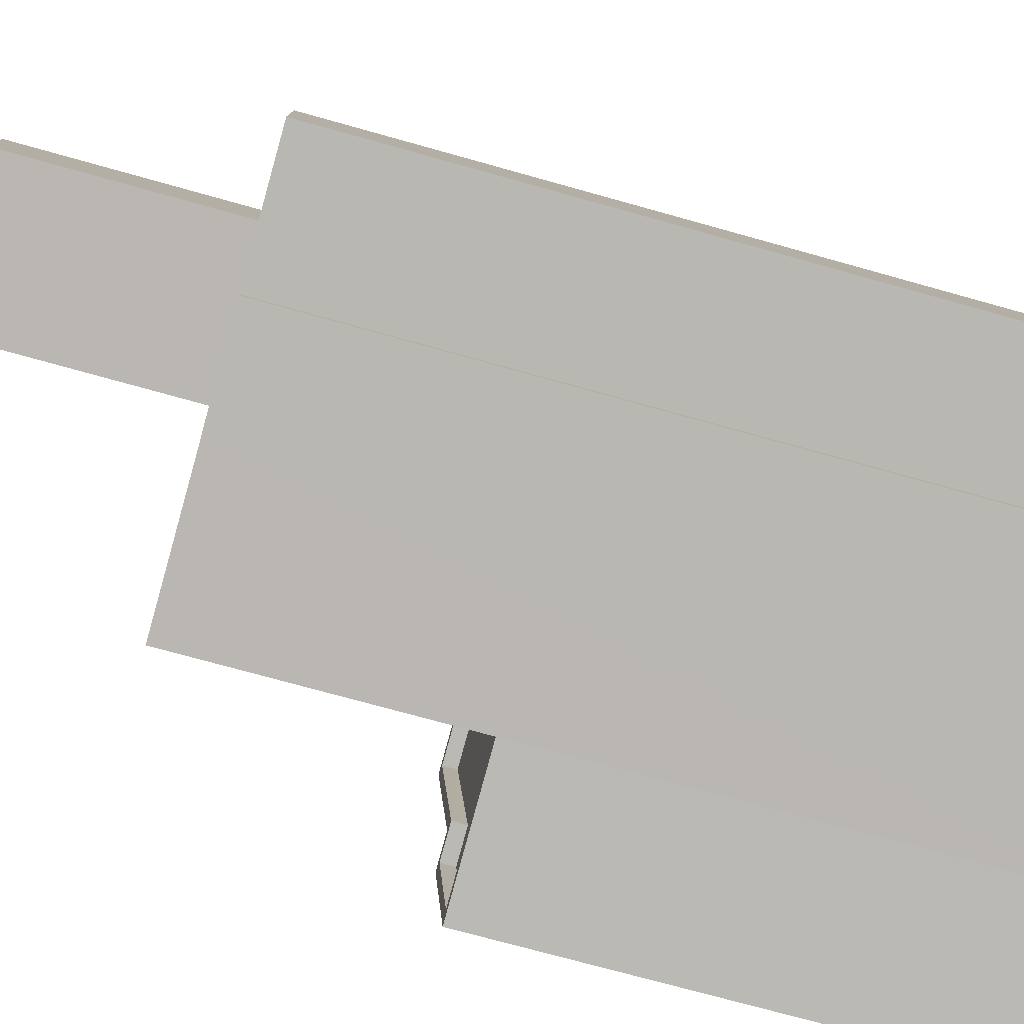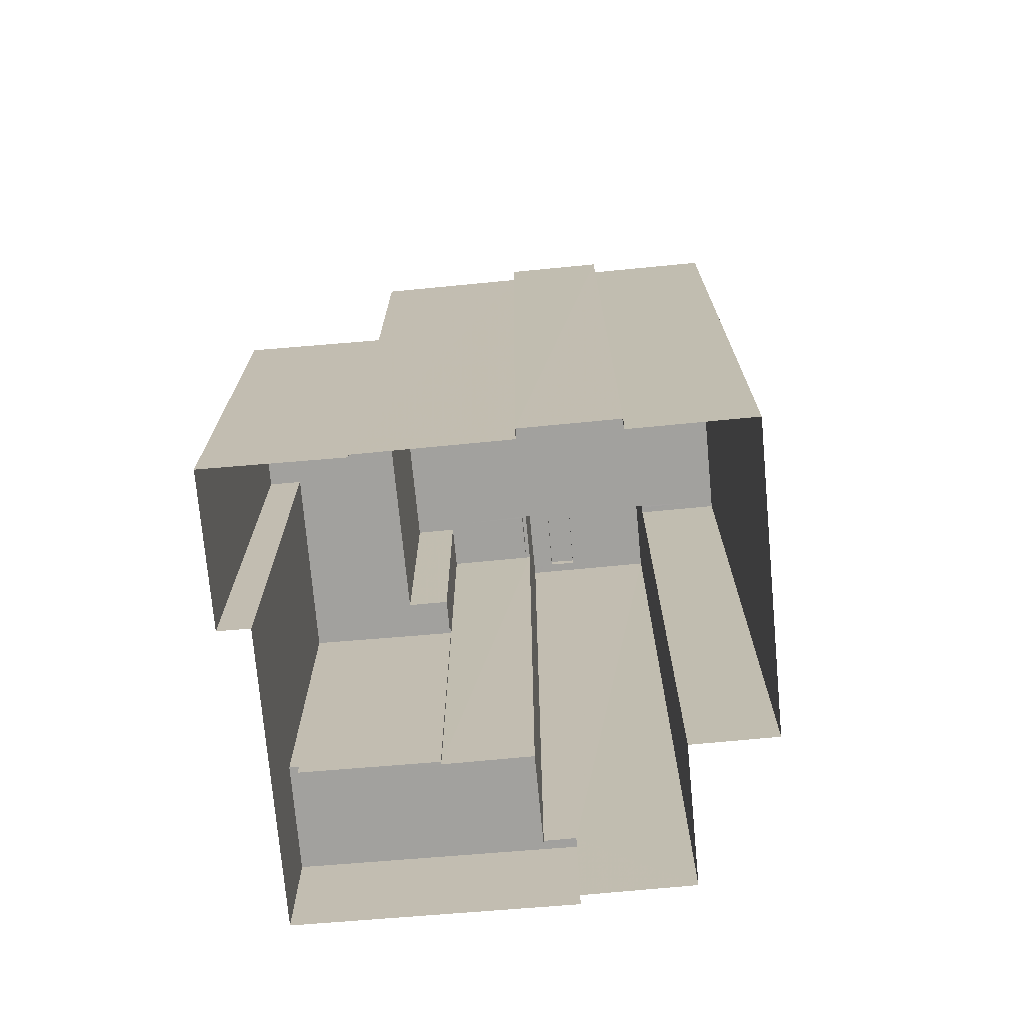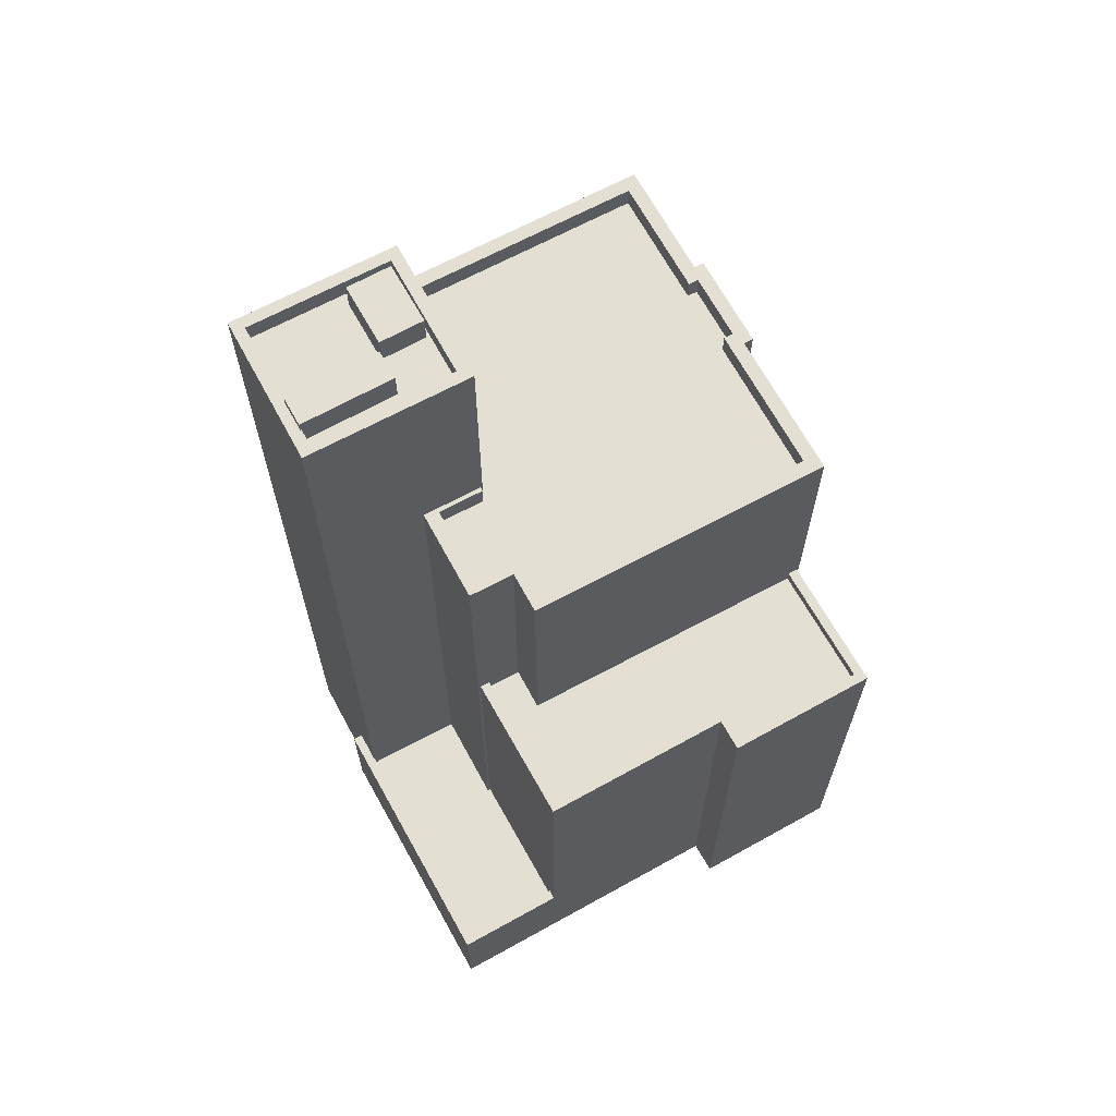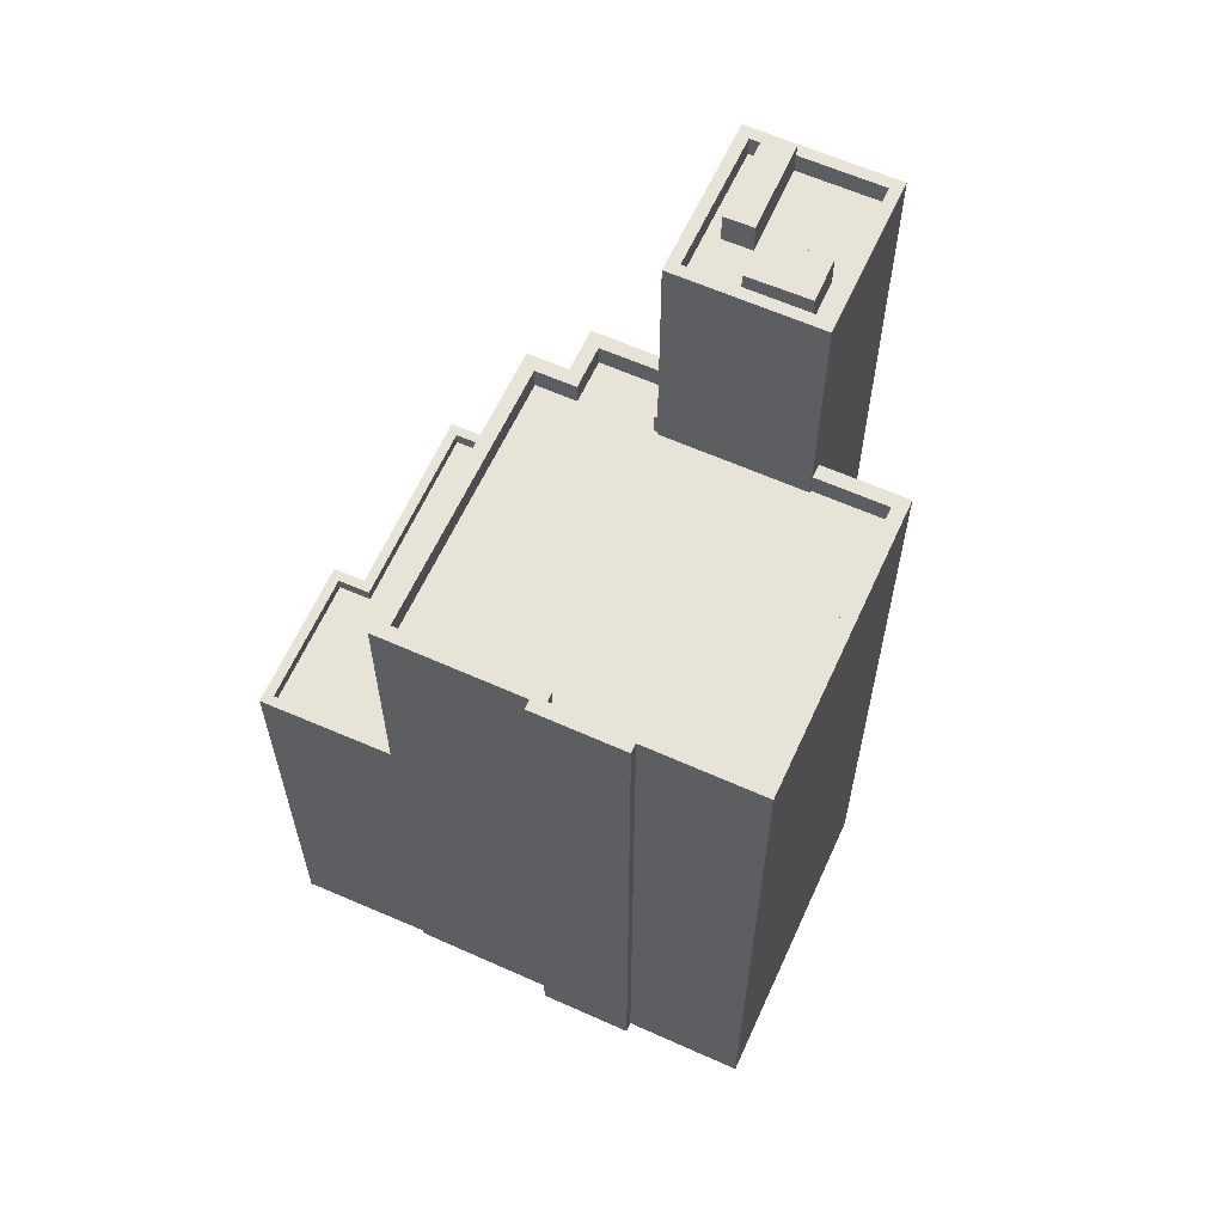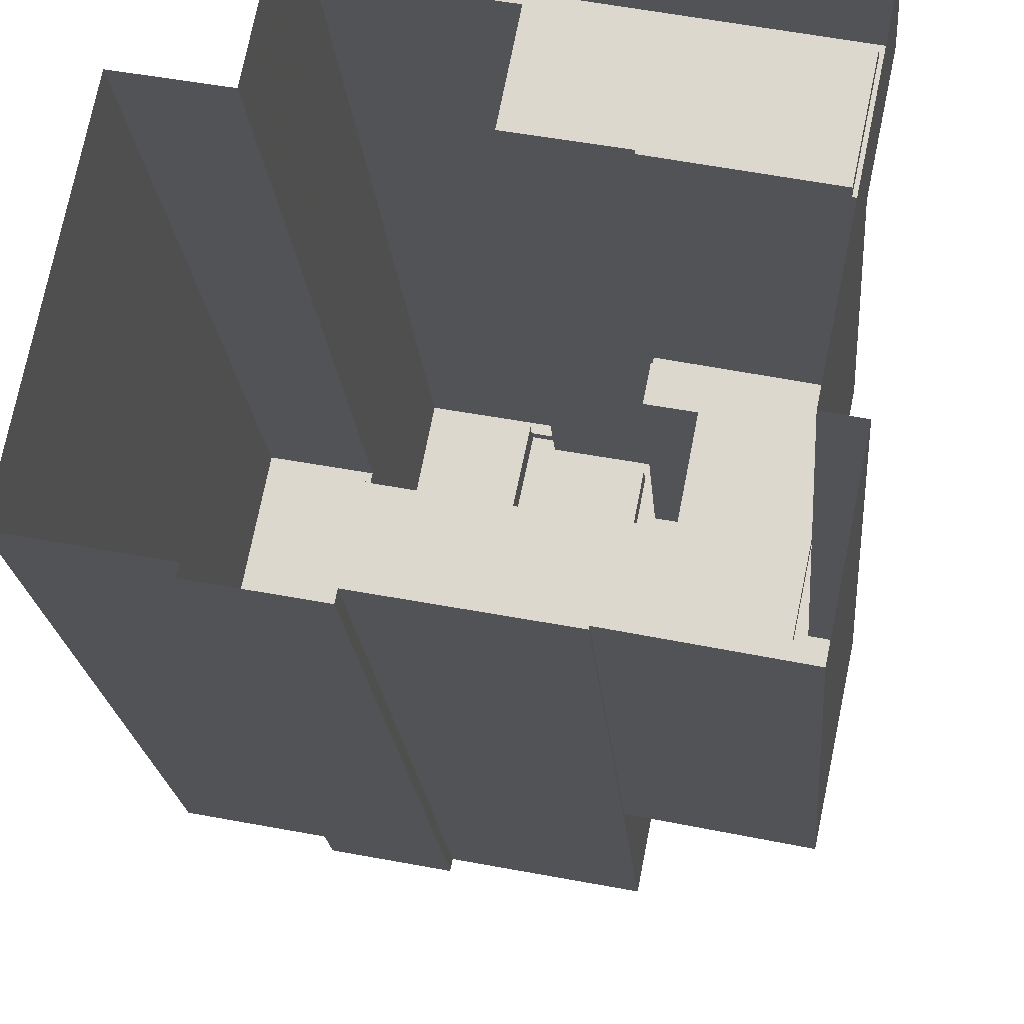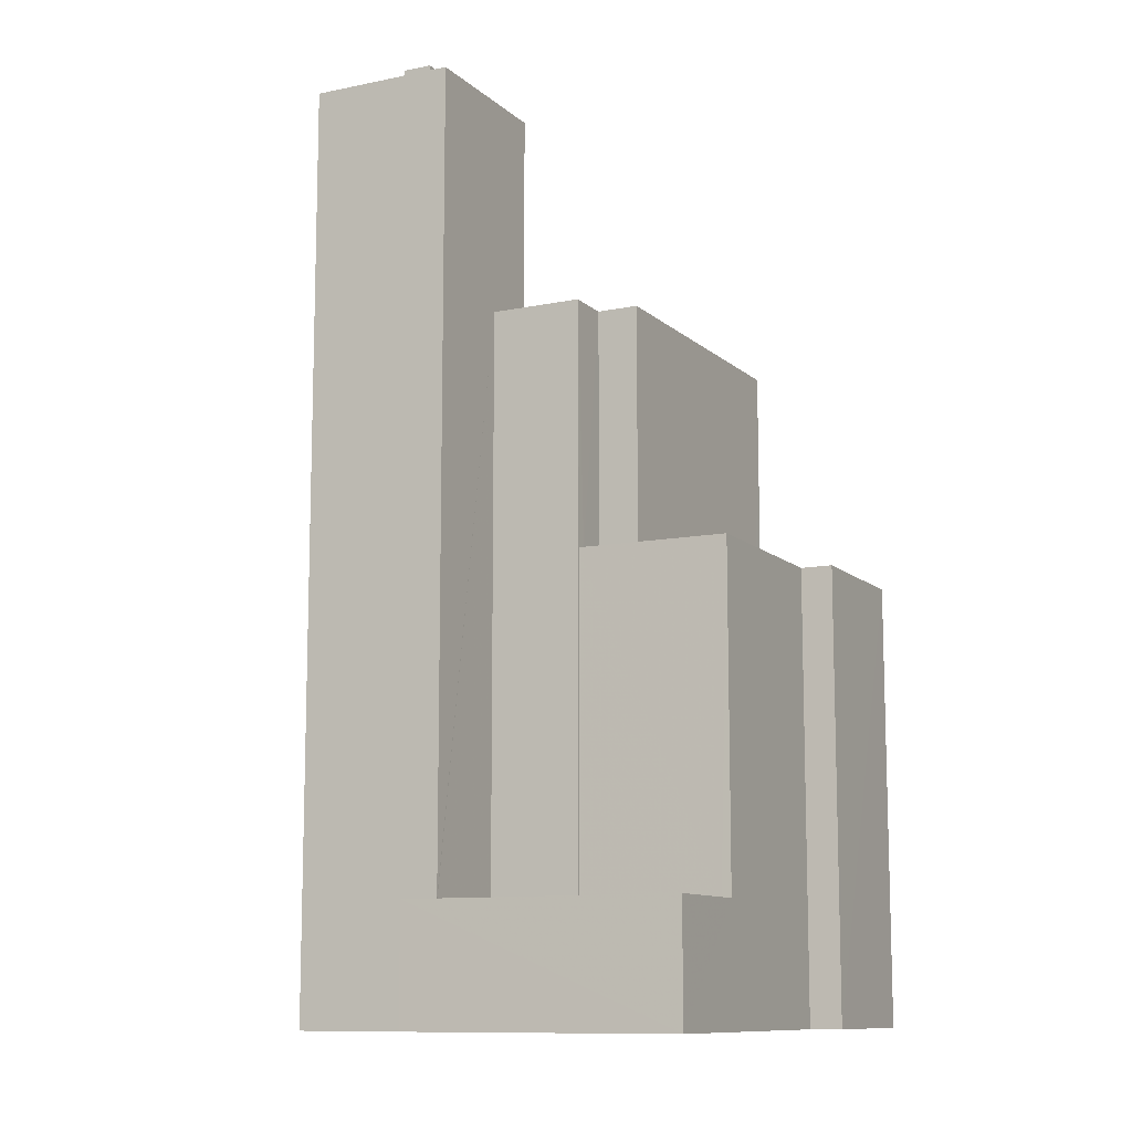
<metadata>
{"format":"obj","ext":"obj","renderer":"f3d","projection":"perspective","resolution":1024,"background":"white","views":[{"elev":-71.2,"azim":74.2,"up":"+Y"},{"elev":-72.0,"azim":16.6,"up":"+Z"},{"elev":66.7,"azim":-107.3,"up":"+Z"},{"elev":61.7,"azim":35.6,"up":"+Z"},{"elev":-19.4,"azim":-175.5,"up":"+Y"},{"elev":-10.7,"azim":-141.7,"up":"+Z"}]}
</metadata>
<code>
v -1.303e+04 -3.406e+04 31.81
v -1.302e+04 -3.406e+04 31.81
v -1.302e+04 -3.407e+04 31.81
v -1.303e+04 -3.406e+04 31.81
v -1.303e+04 -3.406e+04 31.81
v -1.302e+04 -3.407e+04 31.81
v -1.302e+04 -3.407e+04 31.81
v -1.303e+04 -3.408e+04 31.81
v -1.304e+04 -3.406e+04 31.81
v -1.303e+04 -3.406e+04 31.81
v -1.304e+04 -3.407e+04 31.81
v -1.304e+04 -3.407e+04 31.81
v -1.304e+04 -3.408e+04 31.81
v -1.303e+04 -3.408e+04 31.81
v -1.303e+04 -3.408e+04 31.81
v -1.303e+04 -3.407e+04 31.81
v -1.303e+04 -3.406e+04 64.68
v -1.303e+04 -3.406e+04 64.68
v -1.303e+04 -3.406e+04 64.68
v -1.303e+04 -3.406e+04 64.68
v -1.303e+04 -3.406e+04 63.62
v -1.303e+04 -3.406e+04 63.62
v -1.303e+04 -3.406e+04 63.62
v -1.303e+04 -3.406e+04 63.62
v -1.303e+04 -3.406e+04 63.62
v -1.303e+04 -3.406e+04 63.62
v -1.303e+04 -3.406e+04 63.62
v -1.303e+04 -3.406e+04 63.62
v -1.303e+04 -3.406e+04 63.62
v -1.303e+04 -3.406e+04 63.62
v -1.303e+04 -3.406e+04 63.62
v -1.303e+04 -3.406e+04 63.62
v -1.303e+04 -3.406e+04 63.62
v -1.303e+04 -3.406e+04 63.62
v -1.303e+04 -3.406e+04 64.32
v -1.303e+04 -3.406e+04 64.32
v -1.303e+04 -3.406e+04 64.32
v -1.303e+04 -3.406e+04 64.32
v -1.303e+04 -3.406e+04 64.32
v -1.303e+04 -3.406e+04 64.32
v -1.303e+04 -3.406e+04 64.32
v -1.303e+04 -3.406e+04 64.32
v -1.303e+04 -3.406e+04 64.32
v -1.303e+04 -3.406e+04 64.32
v -1.303e+04 -3.406e+04 64.32
v -1.303e+04 -3.406e+04 64.32
v -1.303e+04 -3.406e+04 64.68
v -1.303e+04 -3.406e+04 64.68
v -1.303e+04 -3.406e+04 64.68
v -1.303e+04 -3.406e+04 64.68
v -1.303e+04 -3.406e+04 35.49
v -1.303e+04 -3.406e+04 35.49
v -1.303e+04 -3.406e+04 35.49
v -1.303e+04 -3.406e+04 35.49
v -1.304e+04 -3.406e+04 35.49
v -1.304e+04 -3.406e+04 35.49
v -1.304e+04 -3.406e+04 35.99
v -1.304e+04 -3.406e+04 35.99
v -1.304e+04 -3.406e+04 35.99
v -1.303e+04 -3.406e+04 35.99
v -1.303e+04 -3.406e+04 35.99
v -1.303e+04 -3.406e+04 35.99
v -1.303e+04 -3.406e+04 35.99
v -1.304e+04 -3.406e+04 35.99
v -1.304e+04 -3.406e+04 47.83
v -1.303e+04 -3.406e+04 47.83
v -1.303e+04 -3.406e+04 47.83
v -1.304e+04 -3.406e+04 47.83
v -1.304e+04 -3.408e+04 47.83
v -1.303e+04 -3.408e+04 47.83
v -1.303e+04 -3.408e+04 47.83
v -1.304e+04 -3.408e+04 47.83
v -1.304e+04 -3.407e+04 47.83
v -1.304e+04 -3.407e+04 47.83
v -1.304e+04 -3.407e+04 47.83
v -1.304e+04 -3.407e+04 47.83
v -1.304e+04 -3.407e+04 47.38
v -1.303e+04 -3.406e+04 47.38
v -1.303e+04 -3.406e+04 47.38
v -1.304e+04 -3.406e+04 47.38
v -1.303e+04 -3.408e+04 47.38
v -1.304e+04 -3.407e+04 47.38
v -1.304e+04 -3.408e+04 47.38
v -1.304e+04 -3.407e+04 47.38
v -1.303e+04 -3.407e+04 55.73
v -1.303e+04 -3.407e+04 55.73
v -1.303e+04 -3.407e+04 55.73
v -1.303e+04 -3.407e+04 55.73
v -1.303e+04 -3.408e+04 55.73
v -1.303e+04 -3.407e+04 55.73
v -1.303e+04 -3.407e+04 55.73
v -1.303e+04 -3.406e+04 55.73
v -1.302e+04 -3.407e+04 55.73
v -1.302e+04 -3.406e+04 55.73
v -1.303e+04 -3.406e+04 55.73
v -1.303e+04 -3.406e+04 55.73
v -1.303e+04 -3.406e+04 55.73
v -1.303e+04 -3.406e+04 55.73
v -1.303e+04 -3.406e+04 55.73
v -1.303e+04 -3.406e+04 55.73
v -1.302e+04 -3.406e+04 56.53
v -1.302e+04 -3.407e+04 56.53
v -1.302e+04 -3.406e+04 56.53
v -1.302e+04 -3.407e+04 56.53
v -1.303e+04 -3.407e+04 56.53
v -1.302e+04 -3.407e+04 56.53
v -1.302e+04 -3.407e+04 56.53
v -1.303e+04 -3.408e+04 56.53
v -1.303e+04 -3.406e+04 56.53
v -1.303e+04 -3.406e+04 56.53
v -1.303e+04 -3.406e+04 56.53
v -1.303e+04 -3.406e+04 56.53
v -1.303e+04 -3.407e+04 56.53
v -1.303e+04 -3.407e+04 56.53
v -1.303e+04 -3.408e+04 56.53
v -1.303e+04 -3.408e+04 56.53
v -1.304e+04 -3.407e+04 56.53
v -1.303e+04 -3.406e+04 56.53
v -1.303e+04 -3.406e+04 56.53
v -1.303e+04 -3.406e+04 56.53
v -1.303e+04 -3.407e+04 56.53
v -1.303e+04 -3.406e+04 56.53
v -1.303e+04 -3.407e+04 56.53
v -1.303e+04 -3.407e+04 56.53
v -1.303e+04 -3.406e+04 56.53
v -1.303e+04 -3.407e+04 56.53
f 1 2 3
f 4 1 5
f 6 7 8
f 1 3 6
f 5 9 10
f 11 12 13
f 12 9 5
f 14 15 16
f 15 13 12
f 16 6 8
f 12 5 1
f 1 6 16
f 15 12 16
f 12 1 16
f 17 18 19
f 20 17 19
f 21 22 23
f 23 22 24
f 21 25 22
f 26 27 28
f 29 27 30
f 31 25 32
f 30 27 26
f 31 22 25
f 31 32 29
f 29 32 27
f 28 33 26
f 25 34 33
f 21 34 25
f 33 28 25
f 35 36 37
f 38 35 37
f 38 39 40
f 38 40 35
f 37 41 42
f 42 40 39
f 43 37 36
f 44 43 36
f 45 46 41
f 41 37 43
f 40 42 46
f 41 46 42
f 47 48 49
f 47 50 48
f 51 52 53
f 54 53 55
f 55 53 56
f 53 52 56
f 57 58 59
f 60 61 62
f 58 63 62
f 59 58 64
f 62 61 64
f 58 62 64
f 65 66 67
f 67 68 65
f 69 70 71
f 69 72 70
f 73 74 72
f 75 74 73
f 65 68 75
f 76 65 75
f 73 72 69
f 75 73 76
f 77 78 79
f 79 80 77
f 81 77 82
f 83 81 82
f 84 83 82
f 77 80 82
f 85 86 87
f 88 89 90
f 87 86 90
f 91 89 88
f 92 86 93
f 94 92 93
f 95 88 96
f 97 92 94
f 98 99 100
f 96 88 98
f 99 86 92
f 88 90 99
f 90 86 99
f 98 88 99
f 101 102 103
f 104 105 106
f 104 102 107
f 105 108 106
f 109 110 111
f 112 101 103
f 113 114 108
f 115 114 116
f 117 115 116
f 118 109 119
f 120 117 121
f 111 110 120
f 122 101 112
f 123 104 107
f 124 114 113
f 118 119 125
f 107 102 101
f 123 105 104
f 105 113 108
f 116 114 124
f 119 109 111
f 111 120 126
f 117 116 121
f 120 121 126
f 24 22 44
f 43 44 18
f 18 44 19
f 44 22 19
f 43 18 17
f 41 43 17
f 31 45 20
f 20 45 17
f 31 29 45
f 17 45 41
f 22 31 20
f 19 22 20
f 40 33 34
f 35 40 34
f 34 21 35
f 21 23 36
f 21 36 35
f 29 30 46
f 45 29 46
f 44 36 23
f 24 44 23
f 33 40 26
f 26 46 30
f 26 40 46
f 62 37 60
f 5 60 4
f 4 60 42
f 60 37 42
f 4 112 1
f 97 122 92
f 122 39 92
f 42 112 4
f 39 112 42
f 39 122 112
f 52 51 63
f 109 62 63
f 62 109 37
f 99 118 100
f 38 118 99
f 37 109 38
f 51 109 63
f 109 118 38
f 39 99 92
f 39 38 99
f 49 48 32
f 25 49 32
f 32 50 27
f 32 48 50
f 27 47 28
f 27 50 47
f 47 49 25
f 28 47 25
f 60 10 61
f 60 5 10
f 9 61 10
f 9 64 61
f 57 56 58
f 57 55 56
f 63 56 52
f 63 58 56
f 64 9 59
f 68 59 75
f 75 59 12
f 59 9 12
f 72 74 11
f 13 72 11
f 11 75 12
f 11 74 75
f 70 72 13
f 15 70 13
f 54 55 57
f 54 57 67
f 57 68 67
f 57 59 68
f 71 83 69
f 71 81 83
f 69 83 84
f 73 69 84
f 76 84 82
f 76 73 84
f 76 82 80
f 65 76 80
f 66 80 79
f 66 65 80
f 71 117 77
f 117 71 115
f 115 70 14
f 77 81 71
f 14 70 15
f 71 70 115
f 102 6 3
f 102 104 6
f 106 7 6
f 104 106 6
f 106 8 7
f 106 108 8
f 114 16 8
f 108 114 8
f 114 115 14
f 16 114 14
f 1 103 2
f 1 112 103
f 102 3 2
f 103 102 2
f 120 77 117
f 120 78 77
f 54 67 53
f 53 67 110
f 110 66 120
f 66 79 78
f 66 78 120
f 110 67 66
f 109 53 110
f 109 51 53
f 107 94 93
f 107 101 94
f 107 93 86
f 123 107 86
f 105 86 85
f 105 123 86
f 105 85 87
f 113 105 87
f 113 87 90
f 124 113 90
f 124 90 89
f 116 124 89
f 116 89 91
f 121 116 91
f 126 91 88
f 126 121 91
f 126 88 95
f 111 126 95
f 119 95 96
f 119 111 95
f 125 96 98
f 125 119 96
f 97 94 101
f 122 97 101
f 118 125 98
f 100 118 98

</code>
